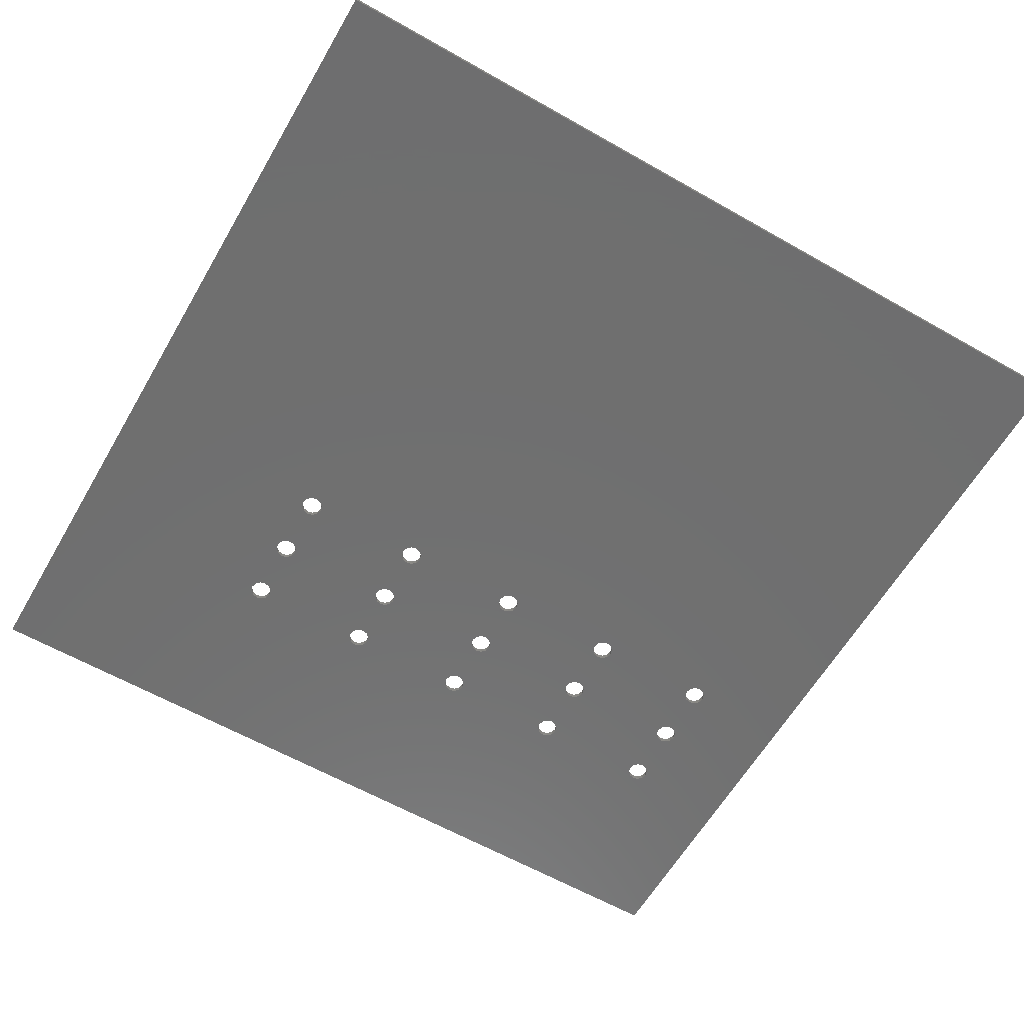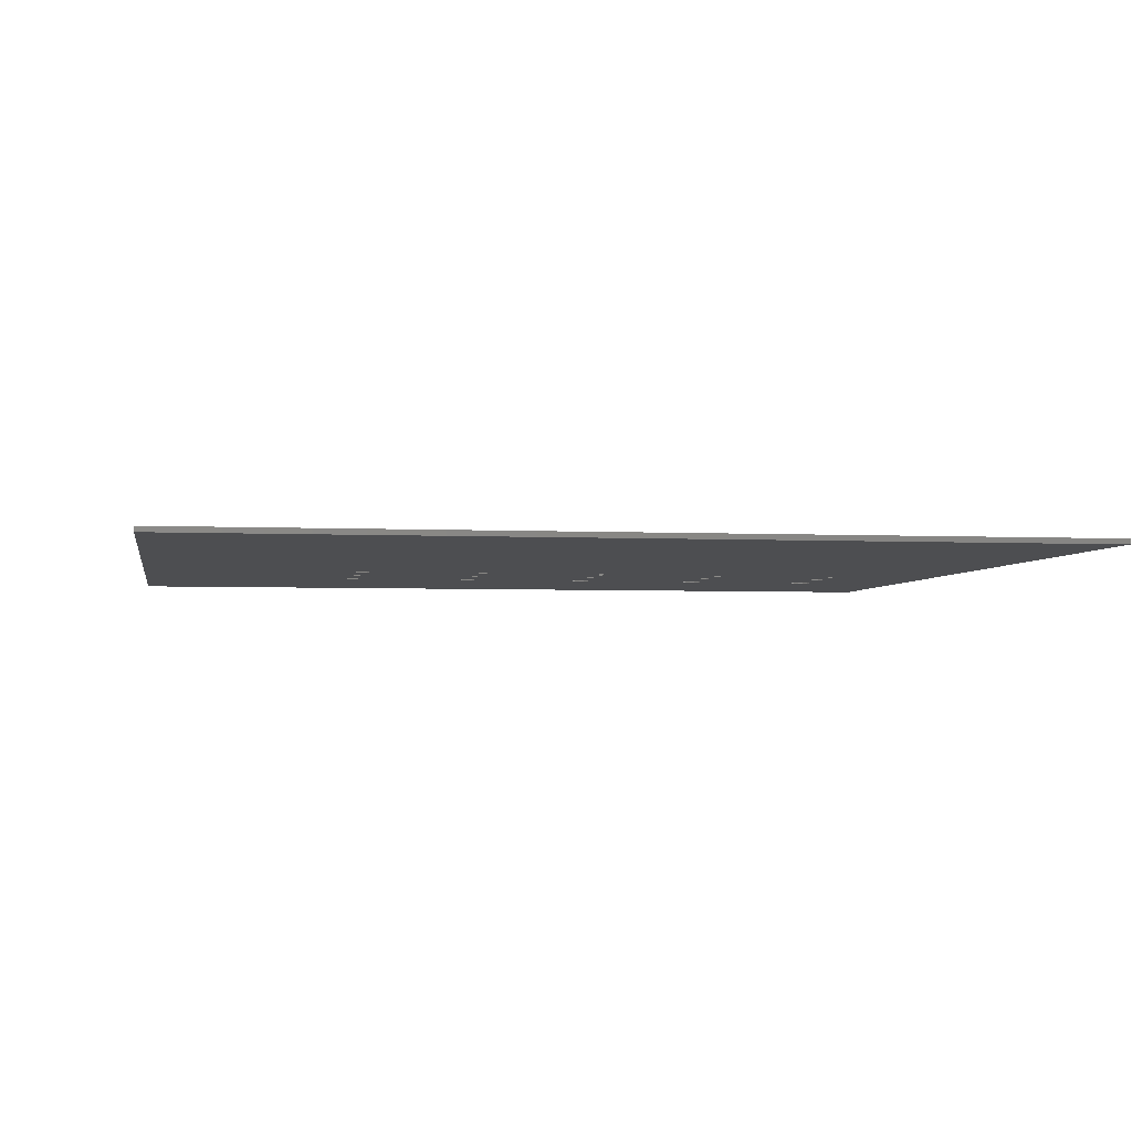
<metadata>
{"format":"stl","ext":"stl","renderer":"f3d","projection":"perspective","resolution":1024,"background":"white","views":[{"elev":-61.1,"azim":149.9,"up":"+Z"},{"elev":-3.5,"azim":170.4,"up":"+Z"}]}
</metadata>
<code>
# stl→obj: 368 verts, 792 faces
v 107.3 50.05 0.6
v 107.2 49.73 0.6
v 107.2 49.73 0.9
v 107.3 50.05 0.9
v 107 49.5 0.6
v 107 49.5 0.9
v 106.7 49.41 0.6
v 106.7 49.41 0.9
v 106.4 49.5 0.6
v 106.4 49.5 0.9
v 106.2 49.73 0.6
v 106.2 49.73 0.9
v 106.1 50.05 0.9
v 106.1 50.05 0.6
v 106.2 50.37 0.6
v 106.2 50.37 0.9
v 106.4 50.6 0.6
v 106.4 50.6 0.9
v 106.7 50.69 0.9
v 106.7 50.69 0.6
v 107 50.6 0.6
v 107 50.6 0.9
v 107.2 50.37 0.6
v 107.2 50.37 0.9
v 107.3 46.3 0.6
v 107.2 45.98 0.6
v 107.2 45.98 0.9
v 107.3 46.3 0.9
v 107 45.75 0.6
v 107 45.75 0.9
v 106.7 45.66 0.6
v 106.7 45.66 0.9
v 106.4 45.75 0.6
v 106.4 45.75 0.9
v 106.2 45.98 0.6
v 106.2 45.98 0.9
v 106.1 46.3 0.6
v 106.1 46.3 0.9
v 106.2 46.62 0.6
v 106.2 46.62 0.9
v 106.4 46.85 0.6
v 106.4 46.85 0.9
v 106.7 46.94 0.6
v 106.7 46.94 0.9
v 107 46.85 0.6
v 107 46.85 0.9
v 107.2 46.62 0.6
v 107.2 46.62 0.9
v 107.3 53.8 0.6
v 107.2 53.48 0.6
v 107.2 53.48 0.9
v 107.3 53.8 0.9
v 107 53.25 0.6
v 107 53.25 0.9
v 106.7 53.16 0.6
v 106.7 53.16 0.9
v 106.4 53.25 0.6
v 106.4 53.25 0.9
v 106.2 53.48 0.6
v 106.2 53.48 0.9
v 106.4 54.35 0.6
v 106.7 54.44 0.9
v 106.4 54.35 0.9
v 106.7 54.44 0.6
v 107 54.35 0.6
v 107 54.35 0.9
v 106.1 53.8 0.6
v 106.1 53.8 0.9
v 106.2 54.12 0.6
v 106.2 54.12 0.9
v 114.5 49.5 0.6
v 114.2 49.41 0.6
v 114.2 49.41 0.9
v 114.5 49.5 0.9
v 113.9 49.5 0.6
v 113.9 49.5 0.9
v 113.7 49.73 0.6
v 113.7 49.73 0.9
v 113.6 50.05 0.6
v 113.6 50.05 0.9
v 113.7 50.37 0.6
v 113.7 50.37 0.9
v 113.9 50.6 0.6
v 113.9 50.6 0.9
v 114.2 50.69 0.6
v 114.2 50.69 0.9
v 114.5 50.6 0.6
v 114.5 50.6 0.9
v 114.8 50.37 0.6
v 114.8 50.37 0.9
v 107.2 54.12 0.6
v 107.2 54.12 0.9
v 114.8 49.73 0.6
v 114.8 49.73 0.9
v 114.8 50.05 0.6
v 114.8 50.05 0.9
v 114.8 46.3 0.6
v 114.8 45.98 0.6
v 114.8 45.98 0.9
v 114.8 46.3 0.9
v 113.7 45.98 0.6
v 113.6 46.3 0.6
v 113.6 46.3 0.9
v 113.7 45.98 0.9
v 113.7 46.62 0.6
v 113.7 46.62 0.9
v 114.5 45.75 0.6
v 114.5 45.75 0.9
v 114.2 45.66 0.6
v 114.2 45.66 0.9
v 113.9 45.75 0.6
v 113.9 45.75 0.9
v 113.9 46.85 0.6
v 113.9 46.85 0.9
v 114.2 46.94 0.6
v 114.2 46.94 0.9
v 114.5 46.85 0.6
v 114.5 46.85 0.9
v 114.8 46.62 0.6
v 114.8 46.62 0.9
v 114.8 53.48 0.6
v 114.5 53.25 0.6
v 114.5 53.25 0.9
v 114.8 53.8 0.6
v 114.8 53.48 0.9
v 114.8 53.8 0.9
v 113.7 53.48 0.6
v 113.6 53.8 0.9
v 113.7 53.48 0.9
v 114.2 53.16 0.6
v 114.2 53.16 0.9
v 113.9 53.25 0.6
v 113.9 53.25 0.9
v 113.6 53.8 0.6
v 113.7 54.12 0.6
v 113.7 54.12 0.9
v 113.9 54.35 0.6
v 113.9 54.35 0.9
v 114.2 54.44 0.6
v 114.2 54.44 0.9
v 122.2 49.73 0.6
v 122 49.5 0.6
v 122 49.5 0.9
v 122.2 49.73 0.9
v 121.7 49.41 0.6
v 121.7 49.41 0.9
v 114.5 54.35 0.6
v 114.5 54.35 0.9
v 114.8 54.12 0.6
v 114.8 54.12 0.9
v 122.3 50.05 0.6
v 122.3 50.05 0.9
v 121.4 49.5 0.6
v 121.4 49.5 0.9
v 121.2 49.73 0.6
v 121.2 49.73 0.9
v 121.1 50.05 0.6
v 121.1 50.05 0.9
v 122 45.75 0.6
v 121.7 45.66 0.6
v 121.7 45.66 0.9
v 122 45.75 0.9
v 121.4 45.75 0.6
v 121.4 45.75 0.9
v 121.2 45.98 0.6
v 121.2 45.98 0.9
v 121.2 50.37 0.6
v 121.2 50.37 0.9
v 121.4 50.6 0.6
v 121.4 50.6 0.9
v 121.7 50.69 0.6
v 121.7 50.69 0.9
v 122 50.6 0.6
v 122 50.6 0.9
v 122.2 50.37 0.6
v 122.2 50.37 0.9
v 122.3 46.3 0.6
v 122.2 45.98 0.6
v 122.2 45.98 0.9
v 122.3 46.3 0.9
v 121.1 46.3 0.6
v 121.1 46.3 0.9
v 121.2 46.62 0.6
v 121.2 46.62 0.9
v 121.4 46.85 0.6
v 121.4 46.85 0.9
v 121.7 46.94 0.6
v 121.7 46.94 0.9
v 122 46.85 0.6
v 122 46.85 0.9
v 122.2 46.62 0.6
v 122.2 46.62 0.9
v 122.3 53.8 0.6
v 122.2 53.48 0.6
v 122.2 53.48 0.9
v 122.3 53.8 0.9
v 122 53.25 0.6
v 122 53.25 0.9
v 121.7 53.16 0.6
v 121.7 53.16 0.9
v 121.4 53.25 0.6
v 121.4 53.25 0.9
v 121.2 53.48 0.6
v 121.2 53.48 0.9
v 121.1 53.8 0.6
v 121.1 53.8 0.9
v 121.2 54.12 0.6
v 121.2 54.12 0.9
v 121.4 54.35 0.6
v 121.4 54.35 0.9
v 121.7 54.44 0.6
v 121.7 54.44 0.9
v 122 54.35 0.6
v 122 54.35 0.9
v 122.2 54.12 0.6
v 122.2 54.12 0.9
v 129.8 50.05 0.6
v 129.8 49.73 0.6
v 129.8 49.73 0.9
v 129.8 50.05 0.9
v 129.5 49.5 0.6
v 129.5 49.5 0.9
v 129.2 49.41 0.6
v 129.2 49.41 0.9
v 128.9 49.5 0.6
v 128.9 49.5 0.9
v 128.7 49.73 0.6
v 128.7 49.73 0.9
v 128.6 50.05 0.6
v 128.6 50.05 0.9
v 128.7 50.37 0.6
v 128.7 50.37 0.9
v 128.9 50.6 0.6
v 128.9 50.6 0.9
v 129.2 50.69 0.6
v 129.2 50.69 0.9
v 129.5 50.6 0.6
v 129.5 50.6 0.9
v 129.8 50.37 0.6
v 129.8 50.37 0.9
v 129.8 46.3 0.6
v 129.8 45.98 0.6
v 129.8 45.98 0.9
v 129.8 46.3 0.9
v 129.5 45.75 0.6
v 129.5 45.75 0.9
v 129.2 45.66 0.6
v 129.2 45.66 0.9
v 128.9 45.75 0.6
v 128.9 45.75 0.9
v 128.7 45.98 0.6
v 128.7 45.98 0.9
v 128.6 46.3 0.6
v 128.6 46.3 0.9
v 128.7 46.62 0.6
v 128.7 46.62 0.9
v 128.9 46.85 0.6
v 128.9 46.85 0.9
v 129.2 46.94 0.6
v 129.2 46.94 0.9
v 129.5 46.85 0.6
v 129.5 46.85 0.9
v 129.8 46.62 0.6
v 129.8 46.62 0.9
v 128.6 53.8 0.6
v 128.7 54.12 0.6
v 128.7 54.12 0.9
v 128.6 53.8 0.9
v 128.9 54.35 0.6
v 128.9 54.35 0.9
v 129.2 54.44 0.6
v 129.2 54.44 0.9
v 129.5 54.35 0.6
v 129.5 54.35 0.9
v 129.8 54.12 0.6
v 129.8 54.12 0.9
v 129.8 53.8 0.6
v 129.8 53.8 0.9
v 128.9 53.25 0.6
v 128.7 53.48 0.6
v 128.7 53.48 0.9
v 128.9 53.25 0.9
v 129.8 53.48 0.6
v 129.8 53.48 0.9
v 129.5 53.25 0.6
v 129.5 53.25 0.9
v 129.2 53.16 0.6
v 129.2 53.16 0.9
v 150 35.01 0.6
v 150 85 0.9
v 150 35.01 0.9
v 150 85 0.6
v 100 85 0.6
v 100 85 0.9
v 136.1 53.8 0.6
v 136.2 54.12 0.6
v 136.2 54.12 0.9
v 136.1 53.8 0.9
v 136.4 54.35 0.6
v 136.4 54.35 0.9
v 136.7 54.44 0.6
v 136.7 54.44 0.9
v 137 54.35 0.6
v 137 54.35 0.9
v 137.2 54.12 0.6
v 137.2 54.12 0.9
v 137.3 53.8 0.6
v 137.3 53.8 0.9
v 100 35.01 0.6
v 100 35.01 0.9
v 137.2 53.48 0.6
v 137.2 53.48 0.9
v 137 53.25 0.6
v 137 53.25 0.9
v 136.7 53.16 0.6
v 136.7 53.16 0.9
v 136.4 53.25 0.6
v 136.4 53.25 0.9
v 136.2 53.48 0.6
v 136.2 53.48 0.9
v 137.3 50.05 0.6
v 137.2 49.73 0.6
v 137.2 49.73 0.9
v 137.3 50.05 0.9
v 137 49.5 0.6
v 137 49.5 0.9
v 136.7 49.41 0.6
v 136.7 49.41 0.9
v 136.2 50.37 0.6
v 136.4 50.6 0.6
v 136.4 50.6 0.9
v 136.2 50.37 0.9
v 136.4 45.75 0.6
v 136.2 45.98 0.9
v 136.4 45.75 0.9
v 136.4 49.5 0.6
v 136.4 49.5 0.9
v 136.2 49.73 0.6
v 136.2 49.73 0.9
v 136.1 50.05 0.6
v 136.1 50.05 0.9
v 136.2 45.98 0.6
v 136.7 50.69 0.6
v 136.7 50.69 0.9
v 137 50.6 0.6
v 137 50.6 0.9
v 137.2 50.37 0.6
v 137.2 50.37 0.9
v 137.3 46.3 0.6
v 137.2 45.98 0.6
v 137.2 45.98 0.9
v 137.3 46.3 0.9
v 137 45.75 0.6
v 137 45.75 0.9
v 136.7 45.66 0.6
v 136.7 45.66 0.9
v 136.1 46.3 0.6
v 136.1 46.3 0.9
v 136.2 46.62 0.6
v 136.2 46.62 0.9
v 136.4 46.85 0.6
v 136.4 46.85 0.9
v 136.7 46.94 0.6
v 136.7 46.94 0.9
v 137 46.85 0.6
v 137 46.85 0.9
v 137.2 46.62 0.6
v 137.2 46.62 0.9
f 1 2 3
f 1 3 4
f 2 5 6
f 2 6 3
f 5 7 8
f 5 8 6
f 7 9 10
f 7 10 8
f 9 11 12
f 9 12 10
f 11 13 12
f 11 14 13
f 14 15 16
f 14 16 13
f 15 17 18
f 15 18 16
f 17 19 18
f 17 20 19
f 20 21 22
f 20 22 19
f 21 23 24
f 21 24 22
f 23 1 4
f 23 4 24
f 25 26 27
f 25 27 28
f 26 29 30
f 26 30 27
f 29 31 32
f 29 32 30
f 31 33 34
f 31 34 32
f 33 35 36
f 33 36 34
f 35 37 38
f 35 38 36
f 37 39 40
f 37 40 38
f 39 41 42
f 39 42 40
f 41 43 44
f 41 44 42
f 43 45 46
f 45 47 48
f 43 46 44
f 45 48 46
f 47 25 28
f 47 28 48
f 49 50 51
f 49 51 52
f 50 53 54
f 50 54 51
f 53 55 56
f 53 56 54
f 55 57 58
f 55 58 56
f 57 59 60
f 61 62 63
f 64 65 66
f 57 60 58
f 59 67 68
f 59 68 60
f 67 69 70
f 67 70 68
f 69 61 63
f 69 63 70
f 61 64 62
f 64 66 62
f 71 72 73
f 71 73 74
f 72 75 76
f 72 76 73
f 75 77 78
f 75 78 76
f 77 79 80
f 77 80 78
f 79 81 82
f 79 82 80
f 81 83 84
f 81 84 82
f 83 85 86
f 83 86 84
f 85 87 88
f 85 88 86
f 87 89 90
f 87 90 88
f 65 91 92
f 65 92 66
f 91 49 52
f 91 52 92
f 93 71 74
f 93 74 94
f 95 93 94
f 95 94 96
f 89 95 96
f 89 96 90
f 97 98 99
f 97 99 100
f 101 102 103
f 101 103 104
f 102 105 106
f 102 106 103
f 98 107 108
f 98 108 99
f 107 109 110
f 107 110 108
f 109 111 112
f 109 112 110
f 111 101 104
f 111 104 112
f 105 113 114
f 105 114 106
f 113 115 116
f 113 116 114
f 115 117 118
f 115 118 116
f 117 119 120
f 117 120 118
f 121 122 123
f 119 97 100
f 119 100 120
f 124 121 125
f 124 125 126
f 127 128 129
f 121 123 125
f 122 130 131
f 122 131 123
f 130 132 133
f 130 133 131
f 132 127 129
f 132 129 133
f 127 134 128
f 134 135 136
f 134 136 128
f 135 137 138
f 135 138 136
f 137 139 140
f 137 140 138
f 141 142 143
f 141 143 144
f 142 145 146
f 142 146 143
f 139 147 148
f 139 148 140
f 147 149 150
f 147 150 148
f 149 124 126
f 149 126 150
f 151 141 144
f 151 144 152
f 145 153 154
f 145 154 146
f 153 155 156
f 153 156 154
f 155 157 158
f 155 158 156
f 159 160 161
f 159 161 162
f 160 163 164
f 160 164 161
f 163 165 166
f 163 166 164
f 157 167 168
f 157 168 158
f 167 169 170
f 167 170 168
f 169 171 172
f 169 172 170
f 171 173 174
f 171 174 172
f 173 175 176
f 173 176 174
f 175 151 152
f 175 152 176
f 177 178 179
f 177 179 180
f 178 159 162
f 178 162 179
f 165 181 182
f 165 182 166
f 181 183 184
f 181 184 182
f 183 185 186
f 183 186 184
f 185 187 188
f 185 188 186
f 187 189 190
f 187 190 188
f 189 191 192
f 189 192 190
f 191 177 180
f 191 180 192
f 193 194 195
f 193 195 196
f 194 197 198
f 194 198 195
f 197 199 200
f 197 200 198
f 199 201 202
f 199 202 200
f 201 203 204
f 201 204 202
f 203 205 206
f 203 206 204
f 205 207 208
f 205 208 206
f 207 209 210
f 207 210 208
f 209 211 212
f 209 212 210
f 211 213 214
f 211 214 212
f 213 215 216
f 213 216 214
f 215 193 196
f 215 196 216
f 217 218 219
f 217 219 220
f 218 221 222
f 218 222 219
f 221 223 224
f 221 224 222
f 223 225 226
f 223 226 224
f 225 227 228
f 225 228 226
f 227 229 230
f 227 230 228
f 229 231 232
f 229 232 230
f 231 233 234
f 231 234 232
f 233 235 236
f 233 236 234
f 235 237 238
f 235 238 236
f 237 239 240
f 237 240 238
f 239 217 220
f 239 220 240
f 241 242 243
f 241 243 244
f 242 245 246
f 242 246 243
f 245 247 248
f 245 248 246
f 247 249 250
f 247 250 248
f 249 251 252
f 249 252 250
f 251 253 254
f 251 254 252
f 253 255 256
f 253 256 254
f 255 257 258
f 255 258 256
f 257 259 260
f 257 260 258
f 259 261 262
f 259 262 260
f 261 263 264
f 261 264 262
f 263 241 244
f 263 244 264
f 265 266 267
f 265 267 268
f 266 269 270
f 266 270 267
f 269 271 272
f 269 272 270
f 271 273 274
f 271 274 272
f 273 275 276
f 273 276 274
f 275 277 278
f 275 278 276
f 279 280 281
f 279 281 282
f 277 283 284
f 277 284 278
f 283 285 286
f 283 286 284
f 285 287 288
f 285 288 286
f 287 279 282
f 287 282 288
f 280 265 268
f 280 268 281
f 289 290 291
f 289 292 290
f 292 293 294
f 292 294 290
f 295 296 297
f 295 297 298
f 296 299 300
f 296 300 297
f 299 301 302
f 299 302 300
f 301 303 304
f 301 304 302
f 303 305 306
f 303 306 304
f 305 307 308
f 305 308 306
f 293 309 310
f 293 310 294
f 309 289 291
f 309 291 310
f 307 311 312
f 307 312 308
f 311 313 314
f 311 314 312
f 313 315 316
f 313 316 314
f 315 317 318
f 315 318 316
f 317 319 320
f 317 320 318
f 319 295 298
f 319 298 320
f 321 322 323
f 321 323 324
f 322 325 326
f 322 326 323
f 325 327 328
f 325 328 326
f 329 330 331
f 329 331 332
f 333 334 335
f 327 336 337
f 327 337 328
f 336 338 339
f 336 339 337
f 338 340 341
f 338 341 339
f 340 329 332
f 340 332 341
f 333 342 334
f 330 343 344
f 330 344 331
f 343 345 346
f 343 346 344
f 345 347 348
f 345 348 346
f 347 321 324
f 347 324 348
f 349 350 351
f 349 351 352
f 350 353 354
f 350 354 351
f 353 355 356
f 353 356 354
f 355 333 335
f 355 335 356
f 342 357 358
f 342 358 334
f 357 359 360
f 357 360 358
f 359 361 362
f 359 362 360
f 361 363 364
f 111 25 1
f 361 364 362
f 363 365 366
f 363 366 364
f 365 367 368
f 365 368 366
f 367 349 352
f 367 352 368
f 25 2 1
f 101 111 1
f 89 121 95
f 117 71 93
f 119 117 93
f 97 119 93
f 113 75 72
f 117 115 72
f 115 113 72
f 49 101 1
f 50 49 1
f 23 50 1
f 45 5 2
f 47 45 2
f 25 47 2
f 41 9 7
f 43 41 7
f 45 43 7
f 5 45 7
f 67 293 69
f 67 37 293
f 14 37 67
f 14 39 37
f 11 39 14
f 11 41 39
f 9 41 11
f 50 23 21
f 53 50 21
f 55 53 21
f 20 55 21
f 55 20 17
f 57 55 17
f 59 57 17
f 15 59 17
f 15 14 67
f 59 15 67
f 97 93 95
f 163 97 95
f 165 163 95
f 124 165 95
f 121 124 95
f 71 117 72
f 134 49 135
f 134 102 49
f 79 102 134
f 79 105 102
f 77 105 79
f 77 113 105
f 75 113 77
f 121 89 87
f 122 121 87
f 130 122 87
f 85 130 87
f 130 85 83
f 132 130 83
f 127 132 83
f 81 127 83
f 249 177 151
f 251 249 151
f 193 251 151
f 194 193 151
f 235 287 237
f 287 235 233
f 127 81 134
f 177 141 151
f 175 194 151
f 81 79 134
f 189 142 141
f 191 189 141
f 285 283 237
f 287 285 237
f 279 287 233
f 280 279 233
f 263 261 218
f 241 263 218
f 257 225 223
f 259 257 223
f 261 259 223
f 221 261 223
f 266 292 269
f 266 193 292
f 265 193 266
f 265 253 193
f 229 253 265
f 229 255 253
f 227 255 229
f 227 257 255
f 225 257 227
f 283 239 237
f 231 280 233
f 177 191 141
f 185 153 145
f 187 185 145
f 189 187 145
f 142 189 145
f 207 292 209
f 207 124 292
f 205 124 207
f 205 181 124
f 157 181 205
f 157 183 181
f 155 183 157
f 155 185 183
f 153 185 155
f 194 175 173
f 197 194 173
f 199 197 173
f 171 199 173
f 199 171 169
f 201 199 169
f 203 201 169
f 167 203 169
f 167 157 205
f 203 167 205
f 241 218 217
f 289 241 217
f 333 289 217
f 342 333 217
f 277 342 217
f 283 277 217
f 239 283 217
f 261 221 218
f 231 229 265
f 280 231 265
f 292 305 303
f 292 307 305
f 289 307 292
f 289 321 307
f 349 321 289
f 292 299 296
f 301 299 292
f 345 313 311
f 347 345 311
f 321 347 311
f 247 245 289
f 307 321 311
f 330 317 315
f 343 330 315
f 345 343 315
f 313 345 315
f 329 295 319
f 330 329 319
f 317 330 319
f 271 269 292
f 273 271 292
f 275 273 292
f 277 275 292
f 211 209 292
f 213 211 292
f 215 213 292
f 193 215 292
f 61 293 292
f 64 61 292
f 65 64 292
f 91 65 292
f 49 91 292
f 137 49 292
f 139 137 292
f 147 139 292
f 149 147 292
f 124 149 292
f 350 349 289
f 353 350 289
f 355 353 289
f 333 355 289
f 242 241 289
f 245 242 289
f 349 322 321
f 367 322 349
f 367 365 322
f 327 363 361
f 327 365 363
f 325 365 327
f 325 322 365
f 361 336 327
f 361 338 336
f 359 338 361
f 359 340 338
f 357 340 359
f 107 98 289
f 109 107 289
f 31 29 289
f 309 31 289
f 111 109 289
f 25 111 289
f 26 25 289
f 29 26 289
f 33 31 309
f 35 33 309
f 357 295 340
f 277 295 357
f 277 296 295
f 292 296 277
f 249 247 289
f 177 249 289
f 178 177 289
f 159 178 289
f 160 159 289
f 163 160 289
f 97 163 289
f 98 97 289
f 3 6 46
f 3 46 48
f 37 35 309
f 293 37 309
f 102 101 49
f 181 165 124
f 253 251 193
f 357 342 277
f 69 293 61
f 135 49 137
f 303 301 292
f 340 295 329
f 4 3 28
f 4 28 112
f 4 112 104
f 4 104 52
f 4 52 51
f 4 51 24
f 52 103 128
f 128 103 80
f 103 106 80
f 80 106 78
f 73 118 74
f 136 52 128
f 106 114 78
f 78 114 76
f 73 114 116
f 73 116 118
f 3 48 28
f 8 10 42
f 8 42 44
f 8 44 46
f 8 46 6
f 70 294 68
f 294 38 68
f 68 38 13
f 38 40 13
f 13 40 12
f 40 42 12
f 12 42 10
f 22 24 51
f 22 51 54
f 22 54 56
f 22 56 19
f 18 19 56
f 18 56 58
f 18 58 60
f 18 60 16
f 68 13 16
f 68 16 60
f 96 94 100
f 96 100 164
f 96 164 166
f 96 166 126
f 96 126 125
f 96 125 90
f 94 74 118
f 94 118 120
f 94 120 100
f 73 76 114
f 88 90 125
f 88 125 123
f 88 123 131
f 88 131 86
f 84 86 131
f 84 131 133
f 146 190 143
f 210 290 208
f 290 126 208
f 208 126 206
f 84 133 129
f 84 129 82
f 128 80 82
f 128 82 129
f 152 144 180
f 152 180 250
f 228 258 226
f 238 240 284
f 238 284 286
f 238 286 288
f 152 250 252
f 152 252 196
f 152 196 195
f 152 195 176
f 144 143 190
f 144 190 192
f 144 192 180
f 146 154 186
f 146 186 188
f 146 188 190
f 126 182 206
f 206 182 158
f 182 184 158
f 158 184 156
f 184 186 156
f 156 186 154
f 238 288 236
f 234 236 288
f 174 176 195
f 174 195 198
f 174 198 200
f 174 200 172
f 170 172 200
f 170 200 202
f 170 202 204
f 170 204 168
f 206 158 168
f 206 168 204
f 220 219 244
f 220 244 291
f 220 291 335
f 220 335 334
f 220 334 278
f 220 278 284
f 220 284 240
f 219 222 262
f 219 262 264
f 219 264 244
f 224 226 258
f 224 258 260
f 224 260 262
f 224 262 222
f 270 290 267
f 290 196 267
f 267 196 268
f 196 254 268
f 268 254 230
f 254 256 230
f 230 256 228
f 256 258 228
f 234 288 282
f 234 282 281
f 234 281 232
f 268 230 232
f 339 341 360
f 360 341 358
f 268 232 281
f 304 306 290
f 306 308 290
f 290 308 291
f 308 324 291
f 291 324 352
f 324 323 352
f 352 323 368
f 323 366 368
f 362 364 328
f 364 366 328
f 328 366 326
f 366 323 326
f 328 337 362
f 337 339 362
f 362 339 360
f 341 298 358
f 358 298 278
f 298 297 278
f 278 297 290
f 297 300 290
f 290 300 302
f 312 314 346
f 312 346 348
f 312 348 324
f 312 324 308
f 290 302 304
f 332 298 341
f 291 248 250
f 291 250 180
f 291 180 179
f 291 179 162
f 291 162 161
f 291 161 164
f 316 318 331
f 316 331 344
f 316 344 346
f 316 346 314
f 320 298 332
f 320 332 331
f 320 331 318
f 290 270 272
f 290 272 274
f 290 274 276
f 290 276 278
f 290 210 212
f 290 212 214
f 290 214 216
f 290 216 196
f 290 294 63
f 290 63 62
f 290 62 66
f 290 66 92
f 290 92 52
f 290 52 138
f 290 138 140
f 290 140 148
f 290 148 150
f 290 150 126
f 291 352 351
f 291 351 354
f 291 354 356
f 291 356 335
f 291 244 243
f 291 243 246
f 291 246 248
f 196 252 254
f 278 334 358
f 63 294 70
f 138 52 136
f 291 164 100
f 291 100 99
f 291 99 108
f 291 108 110
f 291 110 112
f 291 112 28
f 291 28 27
f 291 27 30
f 291 30 32
f 291 32 310
f 310 32 34
f 310 34 36
f 310 36 38
f 310 38 294
f 52 104 103
f 126 166 182

</code>
